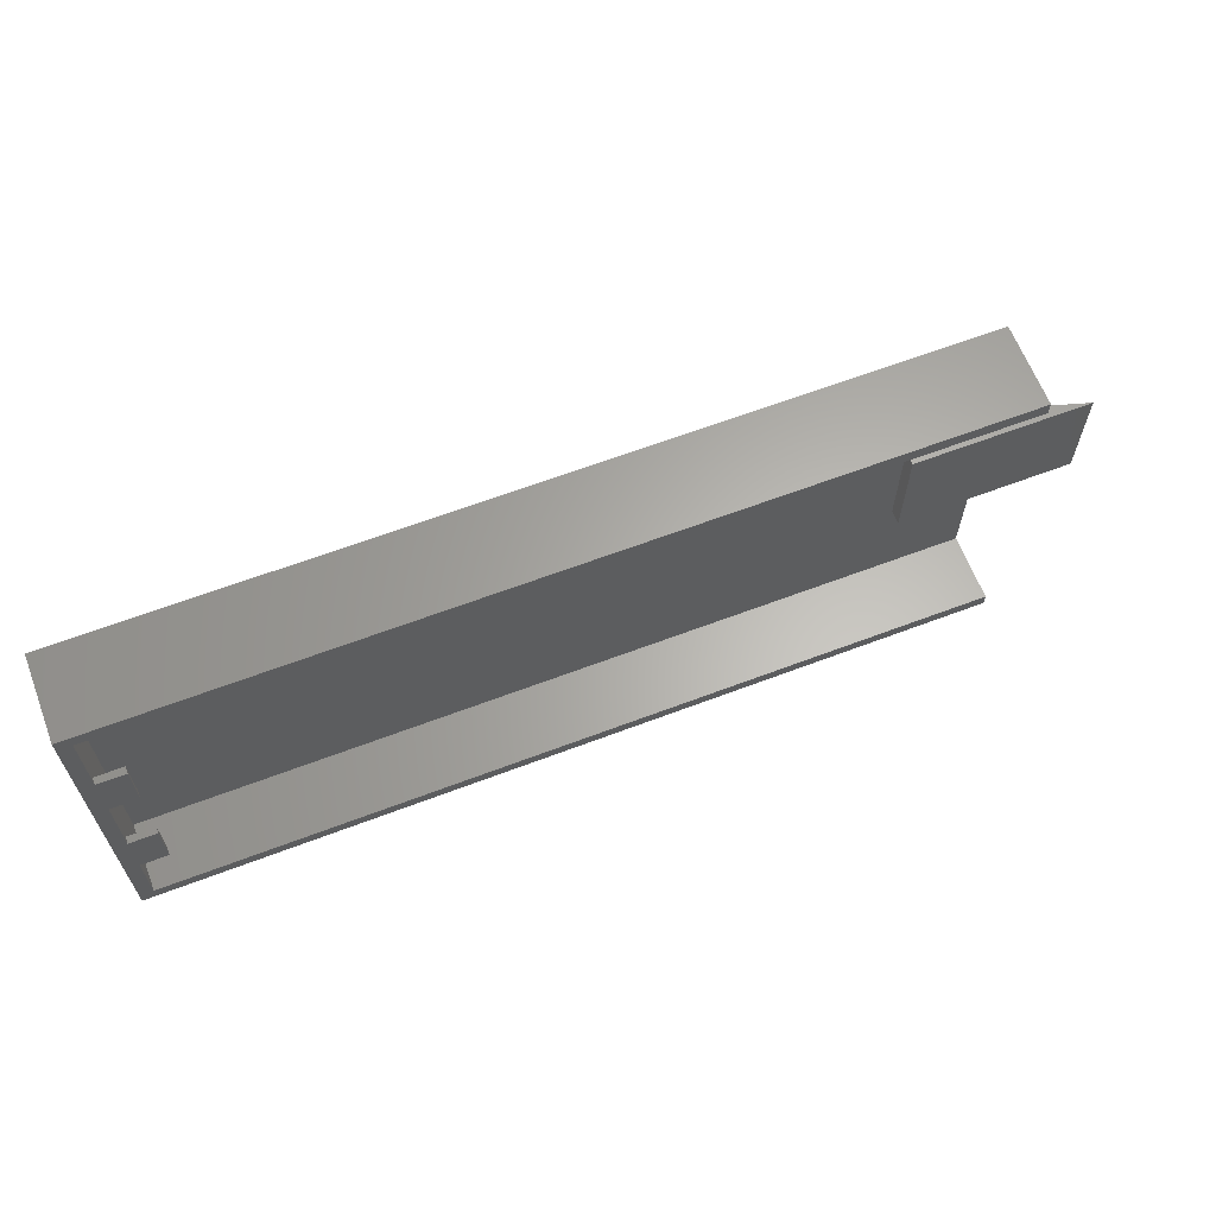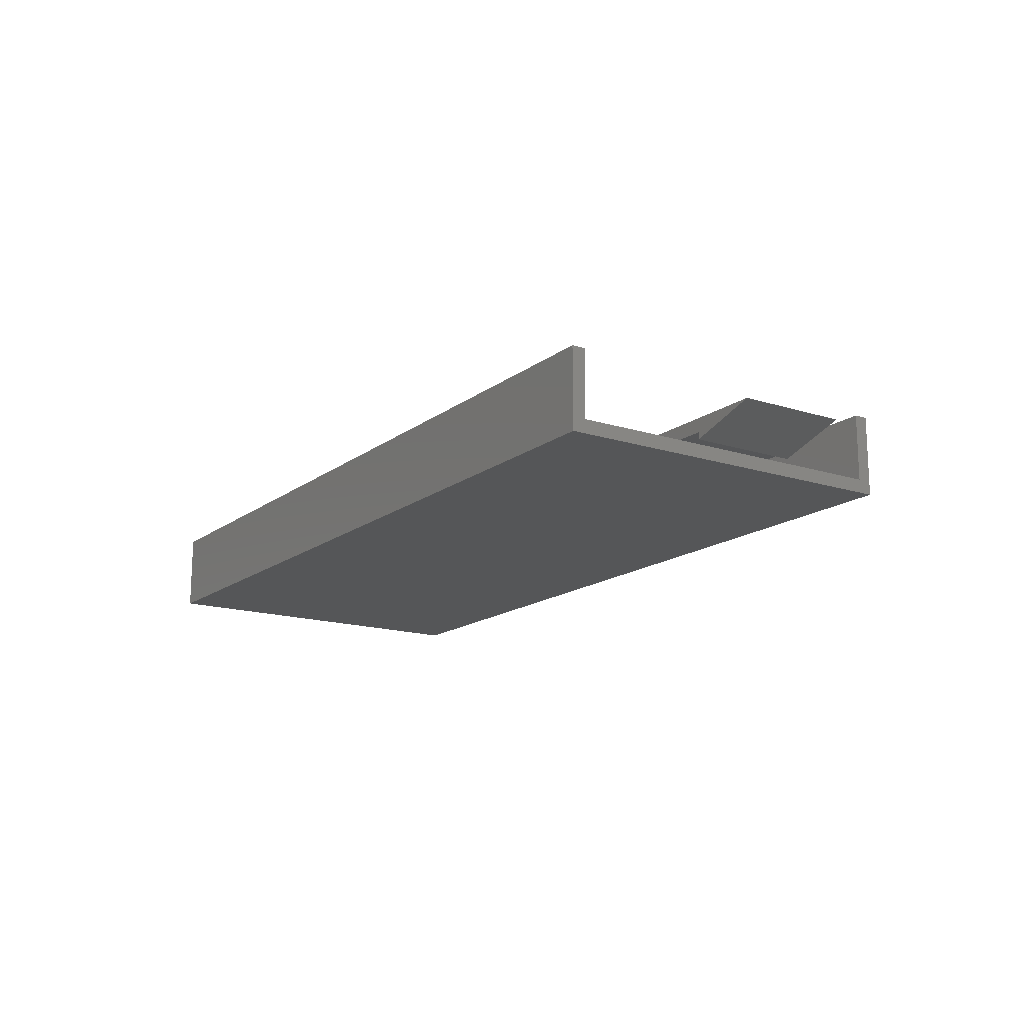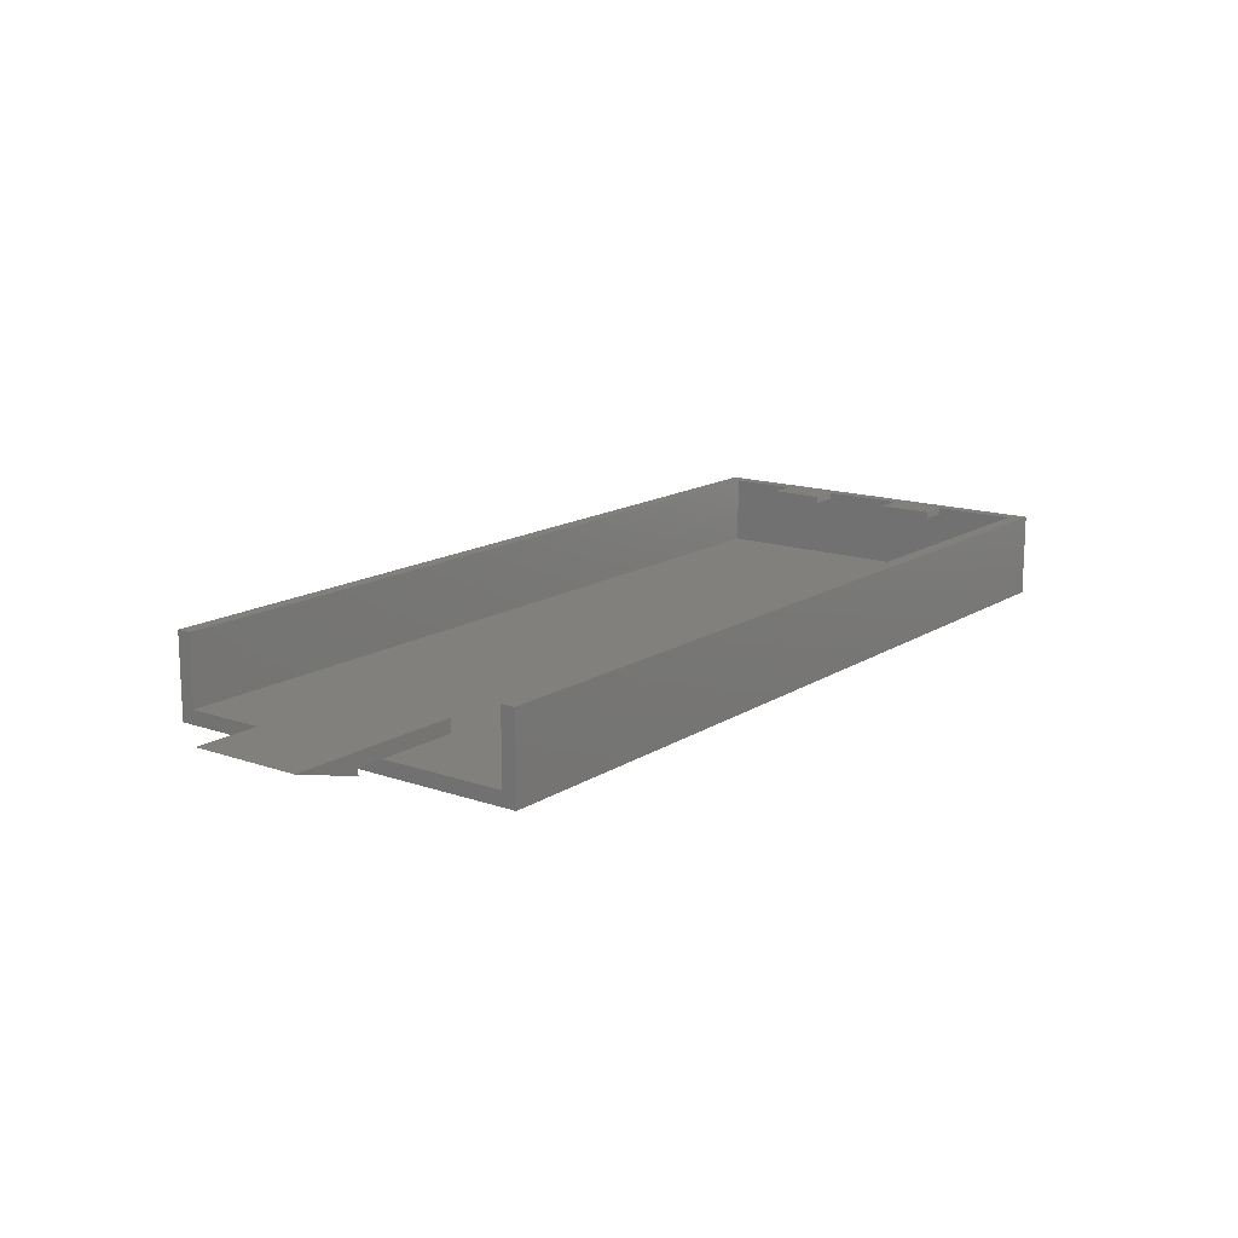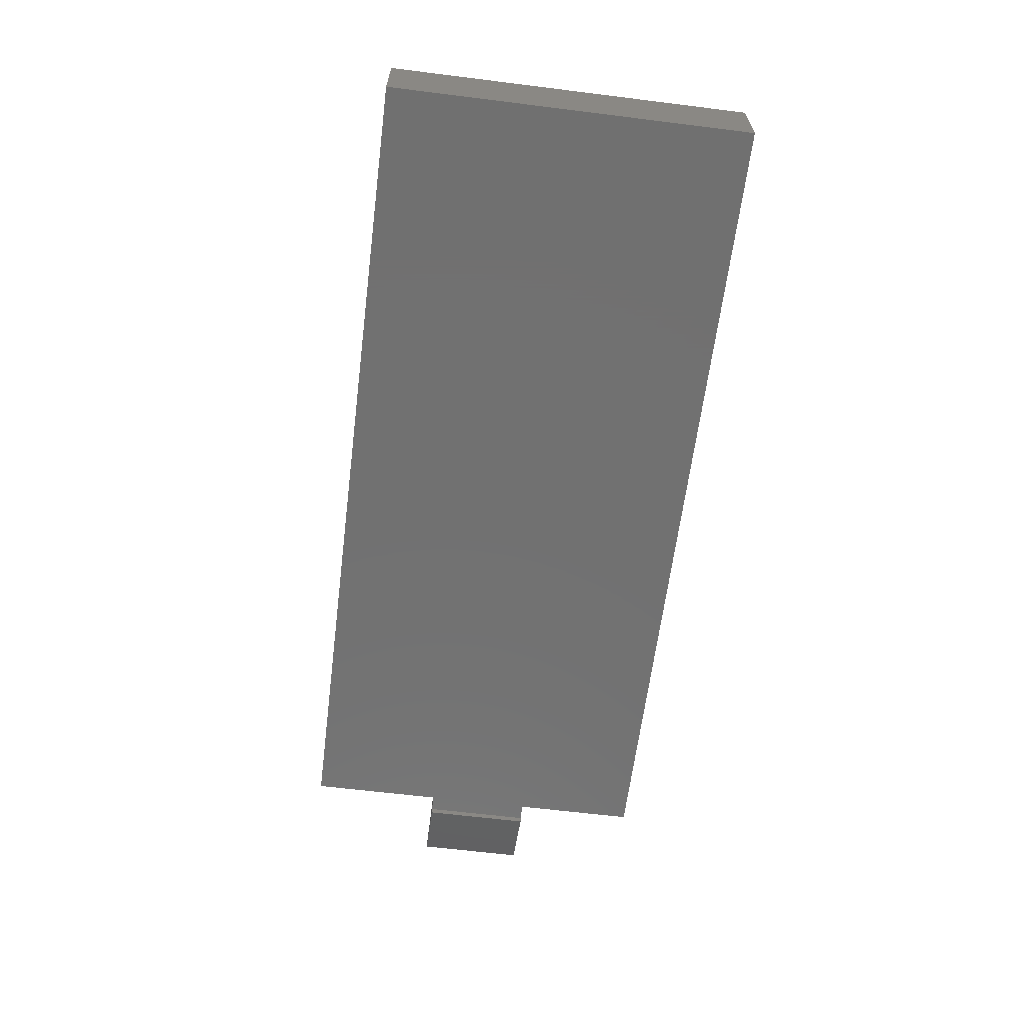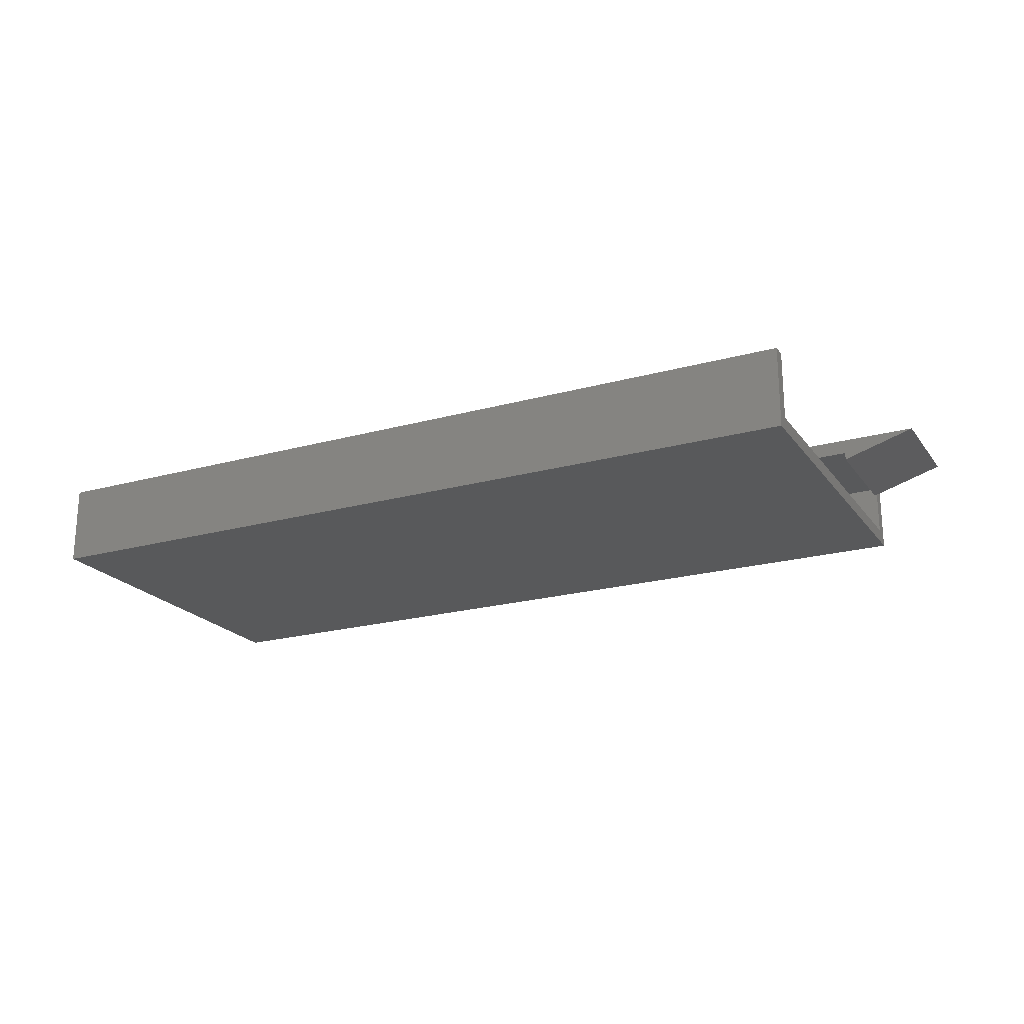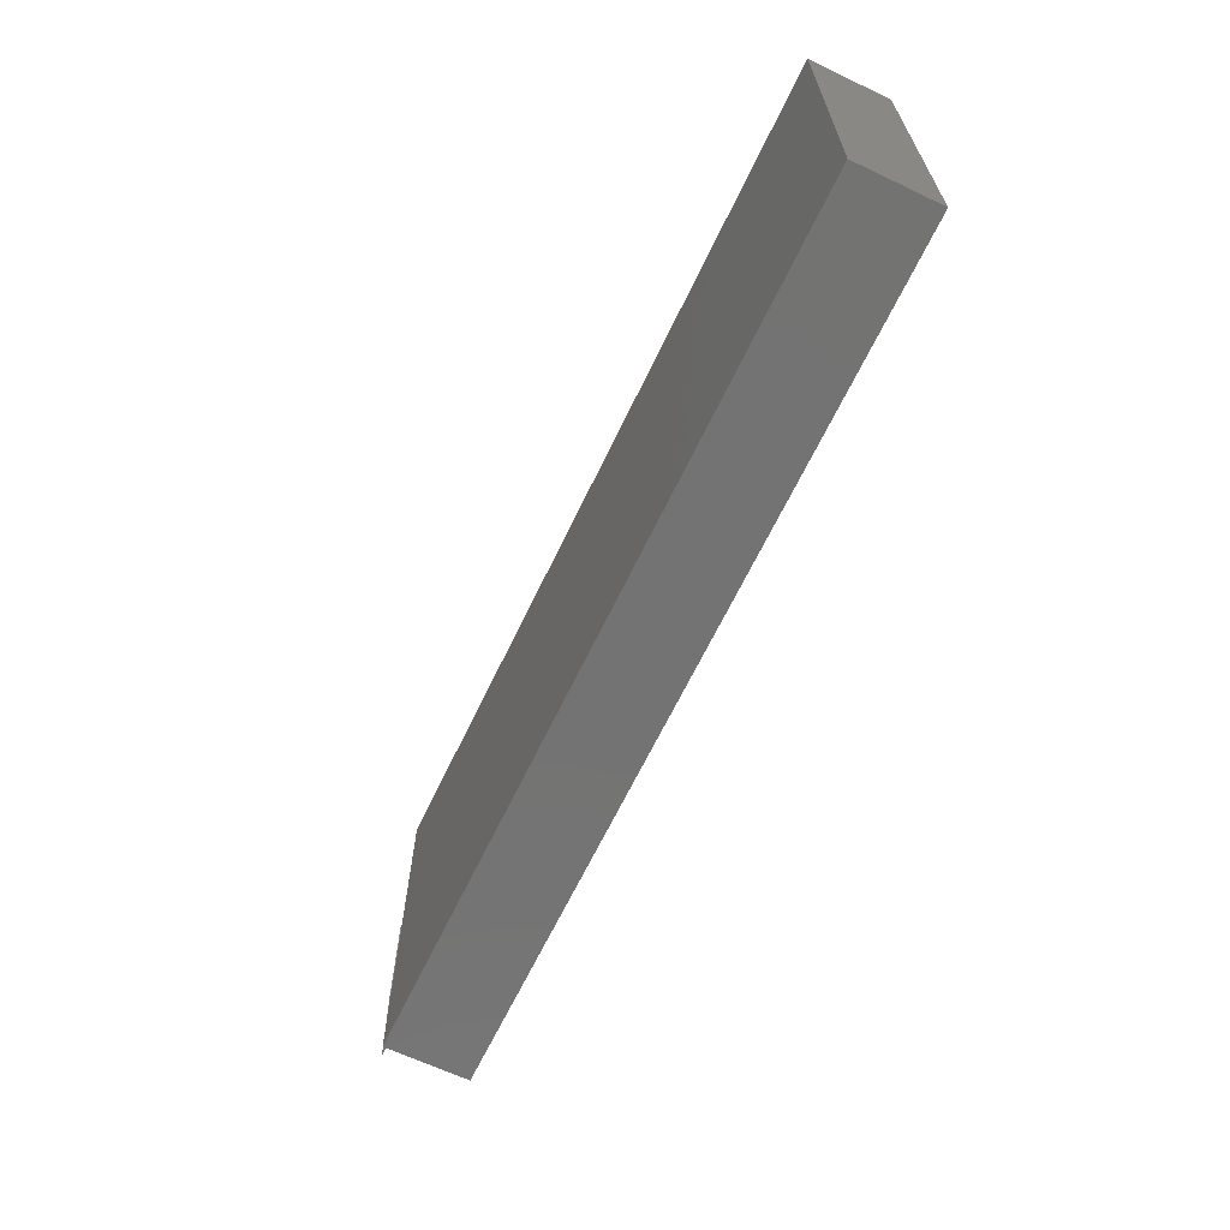
<metadata>
{"format":"stl","ext":"stl","renderer":"f3d","projection":"perspective","resolution":1024,"background":"white","views":[{"elev":63.8,"azim":-21.0,"up":"+Y"},{"elev":-15.7,"azim":56.3,"up":"+Z"},{"elev":14.8,"azim":126.8,"up":"+Z"},{"elev":-63.0,"azim":-97.2,"up":"+Z"},{"elev":-21.2,"azim":26.3,"up":"+Z"},{"elev":-65.3,"azim":-115.5,"up":"+Y"}]}
</metadata>
<code>
# stl→obj: 46 verts, 88 faces
v 25 -4 1
v 25 4 2
v 25 4 1
v 25 -4 2
v 33 -4 2
v 33 4 2
v 31 -12 6
v 31 -13 6
v 31 -12 1
v 31 13 1
v 31 14 6
v 31 13 6
v 31 14 0
v 31 4 1
v 31 -13 0
v 31 -4 1
v 38 4 2
v 33 4 1
v 33 4 0.5
v -31 -13 0
v -31 14 0
v 33 -4 1
v 38 -4 2
v 33 -4 0.5
v -31 14 6
v -31 -13 6
v -30 -12 1
v -30 13 1
v -30 13 6
v -30 7 6
v -30 3 6
v -30 -3 6
v -30 -7 6
v -28 3 6
v -28 7 6
v -28 -7 6
v -28 -3 6
v -30 -12 6
v -30 -7 5.5
v -30 3 5.5
v -30 7 5.5
v -30 -3 5.5
v -28 -3 5.5
v -28 -7 5.5
v -28 7 5.5
v -28 3 5.5
f 1 2 3
f 2 1 4
f 2 5 6
f 5 2 4
f 7 8 9
f 10 11 12
f 11 10 13
f 14 13 10
f 15 14 16
f 15 16 9
f 14 15 13
f 15 9 8
f 17 18 6
f 18 17 19
f 14 6 18
f 6 14 2
f 2 14 3
f 20 13 15
f 13 20 21
f 16 5 4
f 16 4 1
f 22 5 16
f 5 22 23
f 23 22 24
f 24 18 19
f 18 24 22
f 16 18 22
f 18 16 14
f 24 17 23
f 17 24 19
f 6 23 17
f 23 6 5
f 20 25 21
f 25 20 26
f 10 3 14
f 27 3 28
f 28 3 10
f 1 9 16
f 3 27 1
f 1 27 9
f 28 12 29
f 12 28 10
f 20 8 26
f 8 20 15
f 11 29 12
f 25 30 29
f 30 25 31
f 31 25 32
f 26 32 25
f 32 26 33
f 25 29 11
f 30 34 35
f 34 30 31
f 32 36 37
f 36 32 33
f 38 8 7
f 38 26 8
f 33 26 38
f 33 38 39
f 31 32 40
f 41 29 30
f 29 41 28
f 40 28 41
f 42 40 32
f 27 40 42
f 27 42 39
f 27 39 38
f 40 27 28
f 36 43 37
f 43 36 44
f 43 32 37
f 32 43 42
f 39 43 44
f 43 39 42
f 39 36 33
f 36 39 44
f 34 45 35
f 45 34 46
f 45 30 35
f 30 45 41
f 40 45 46
f 45 40 41
f 40 34 31
f 34 40 46
f 9 38 7
f 38 9 27
f 13 25 11
f 25 13 21

</code>
